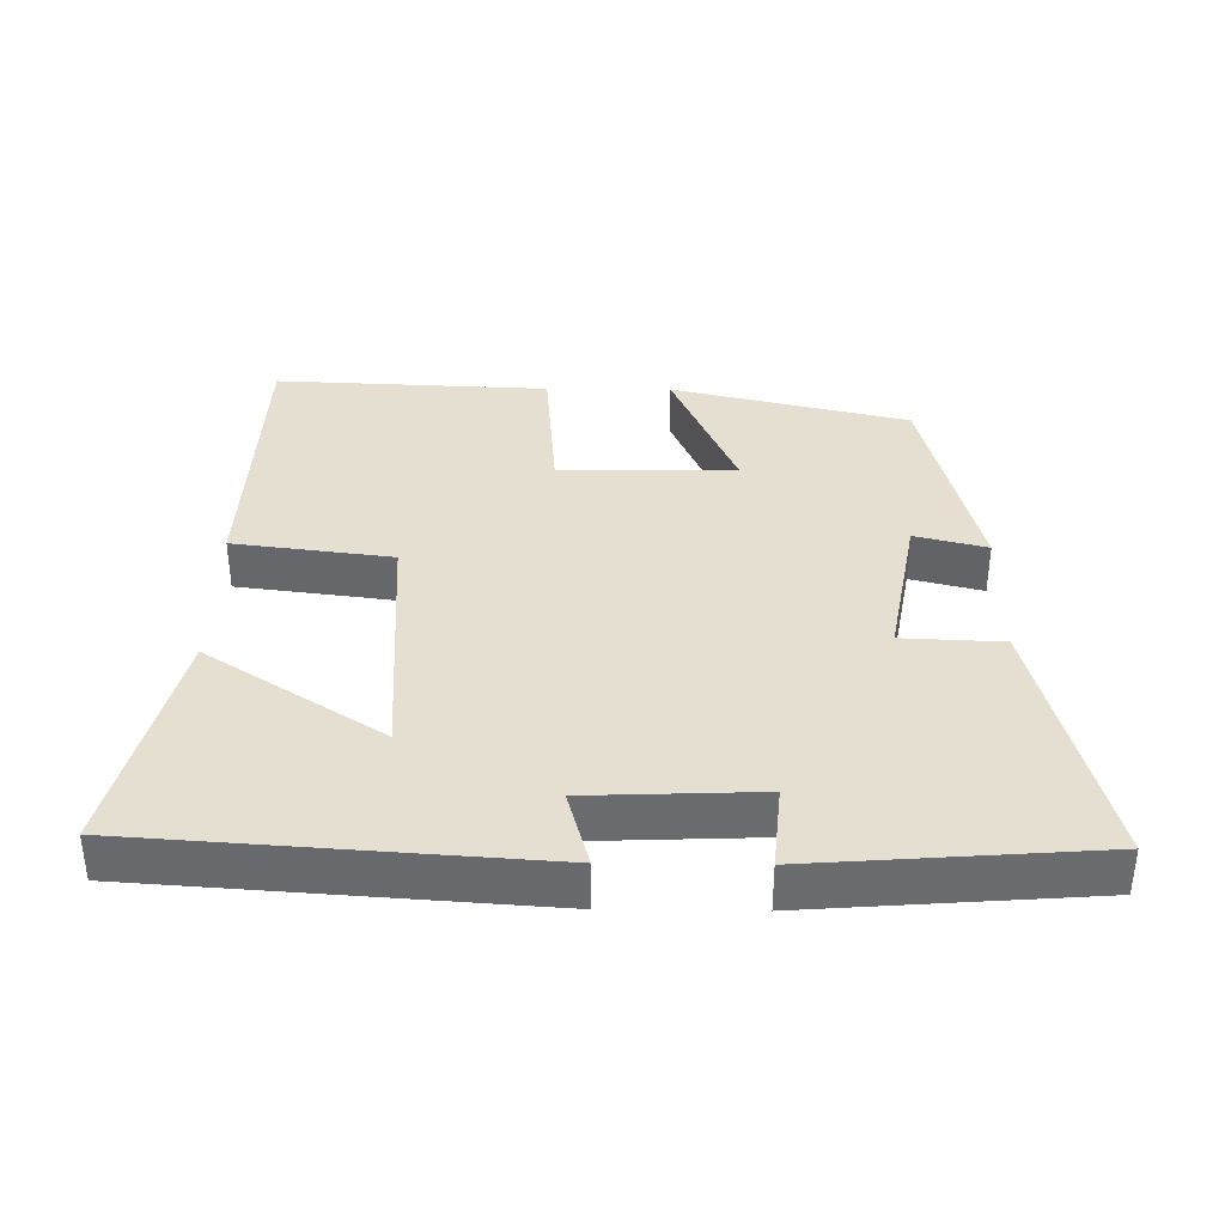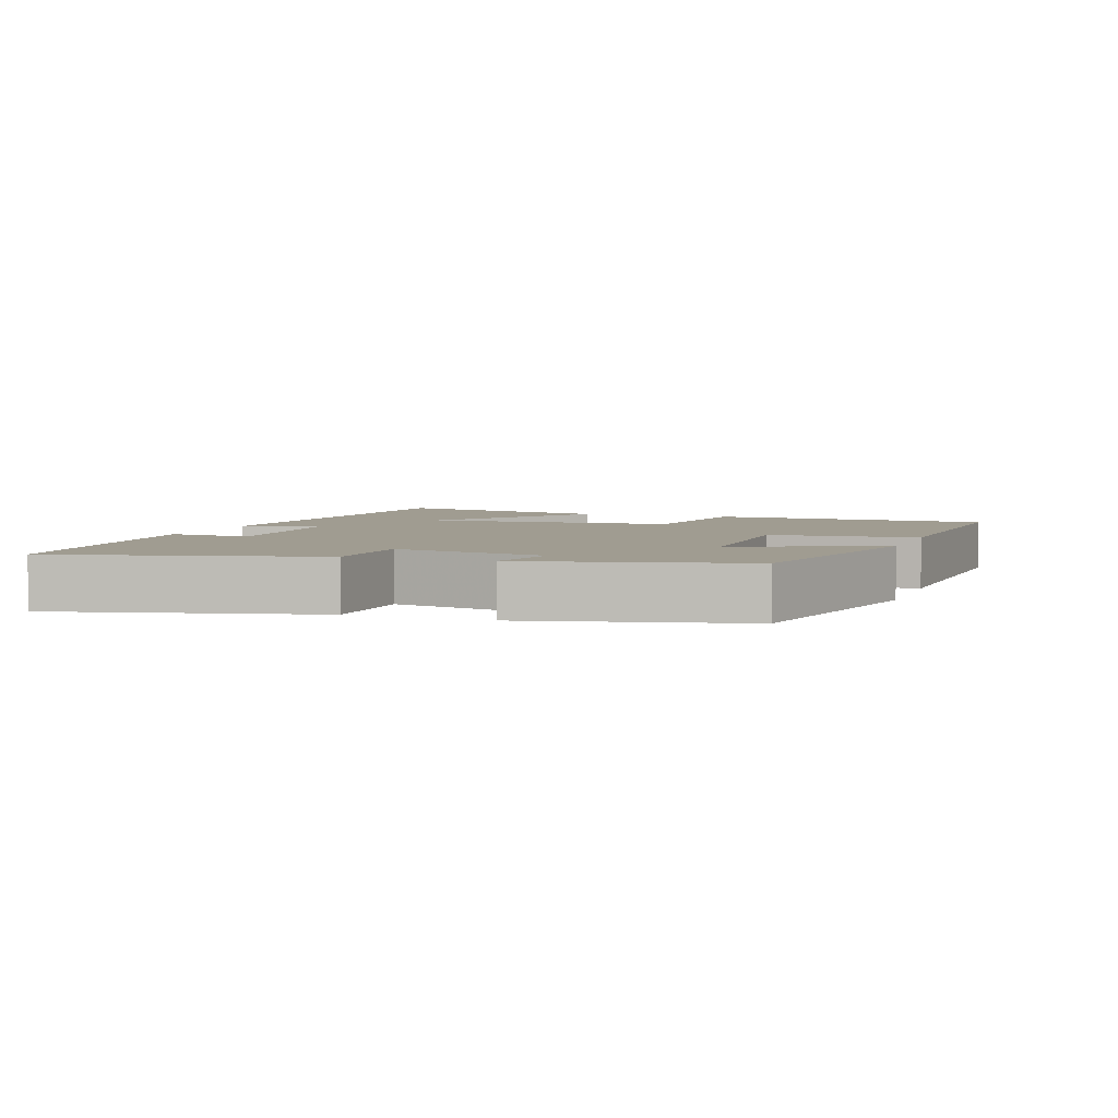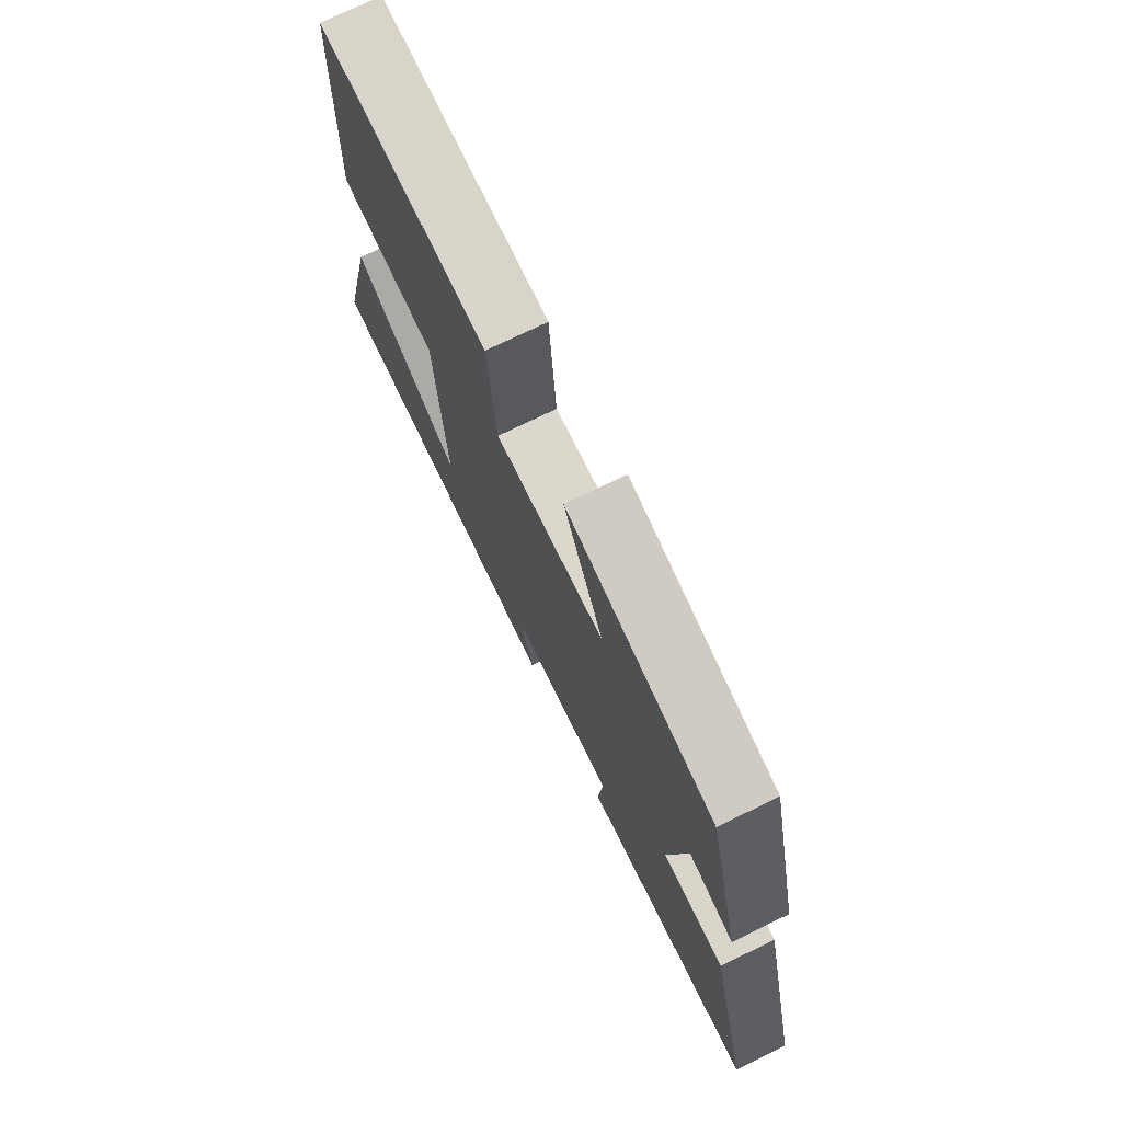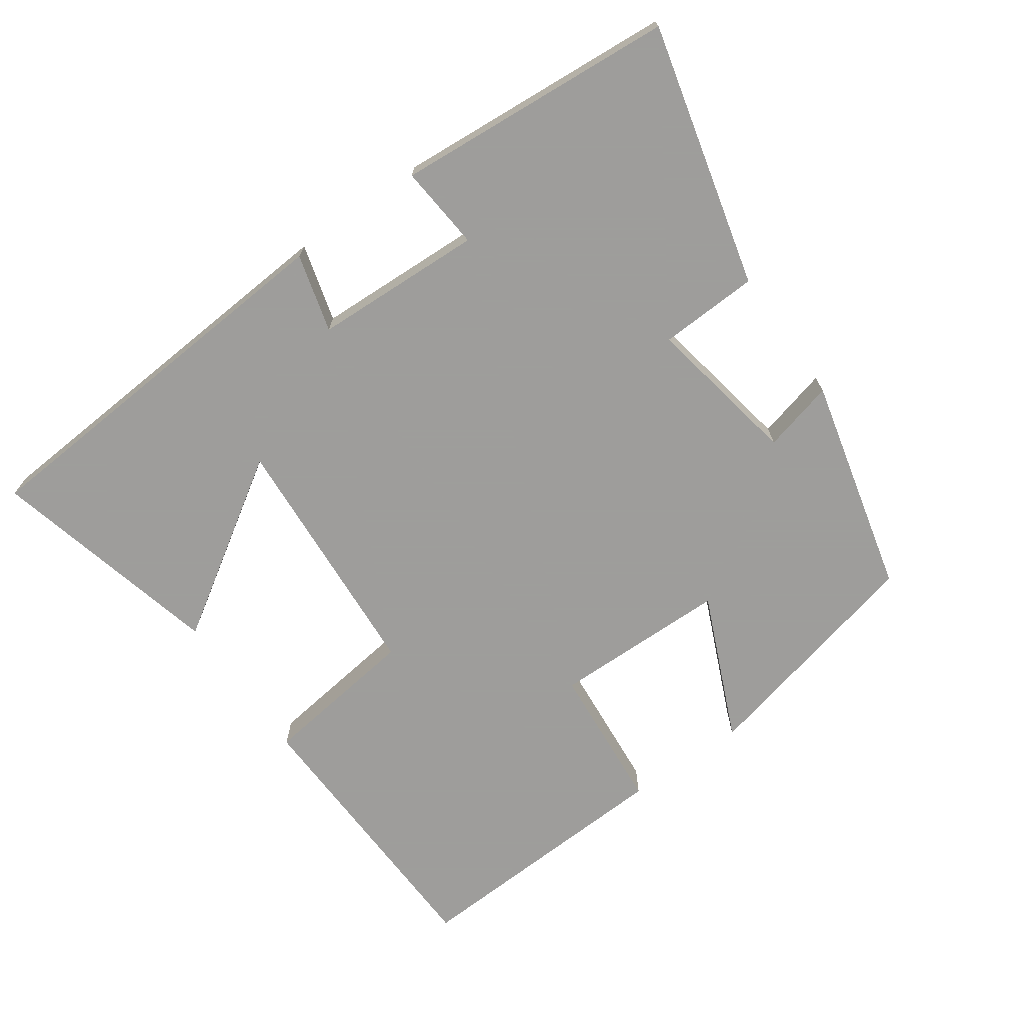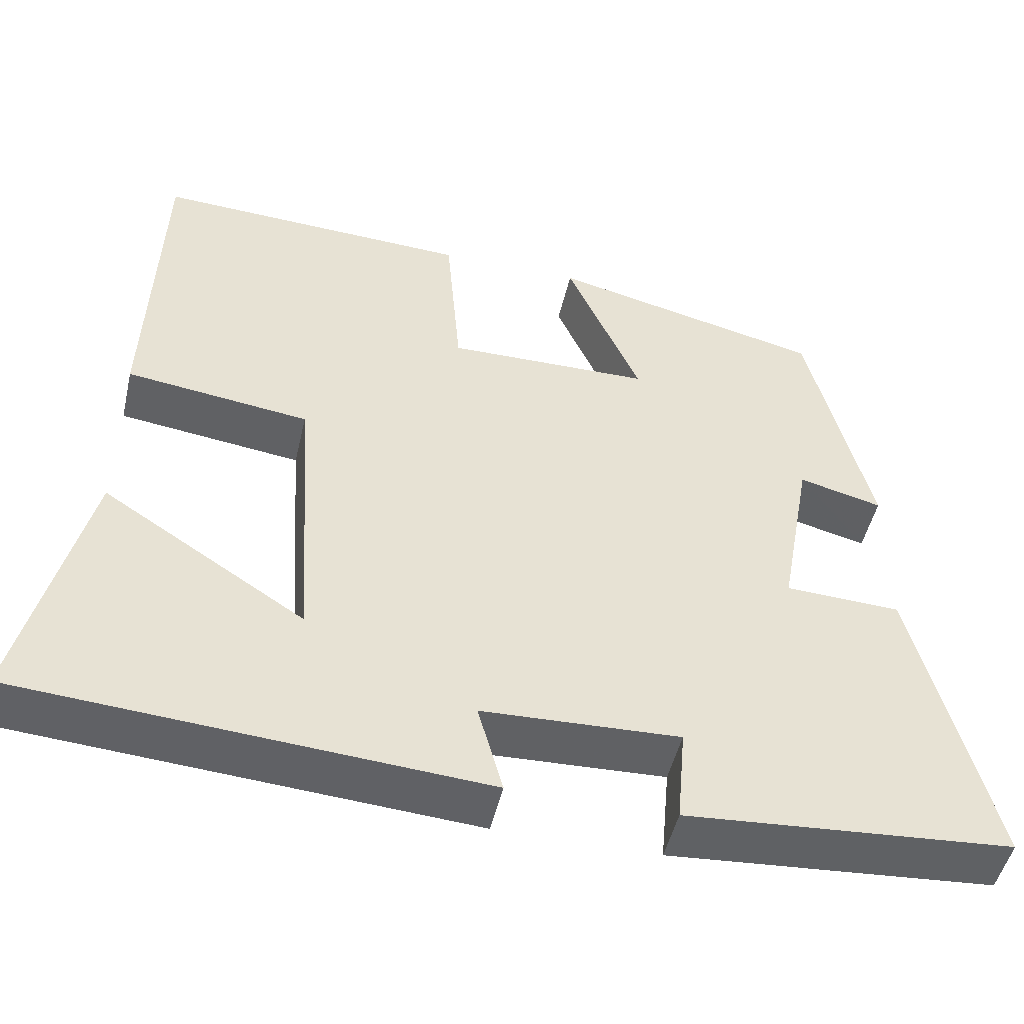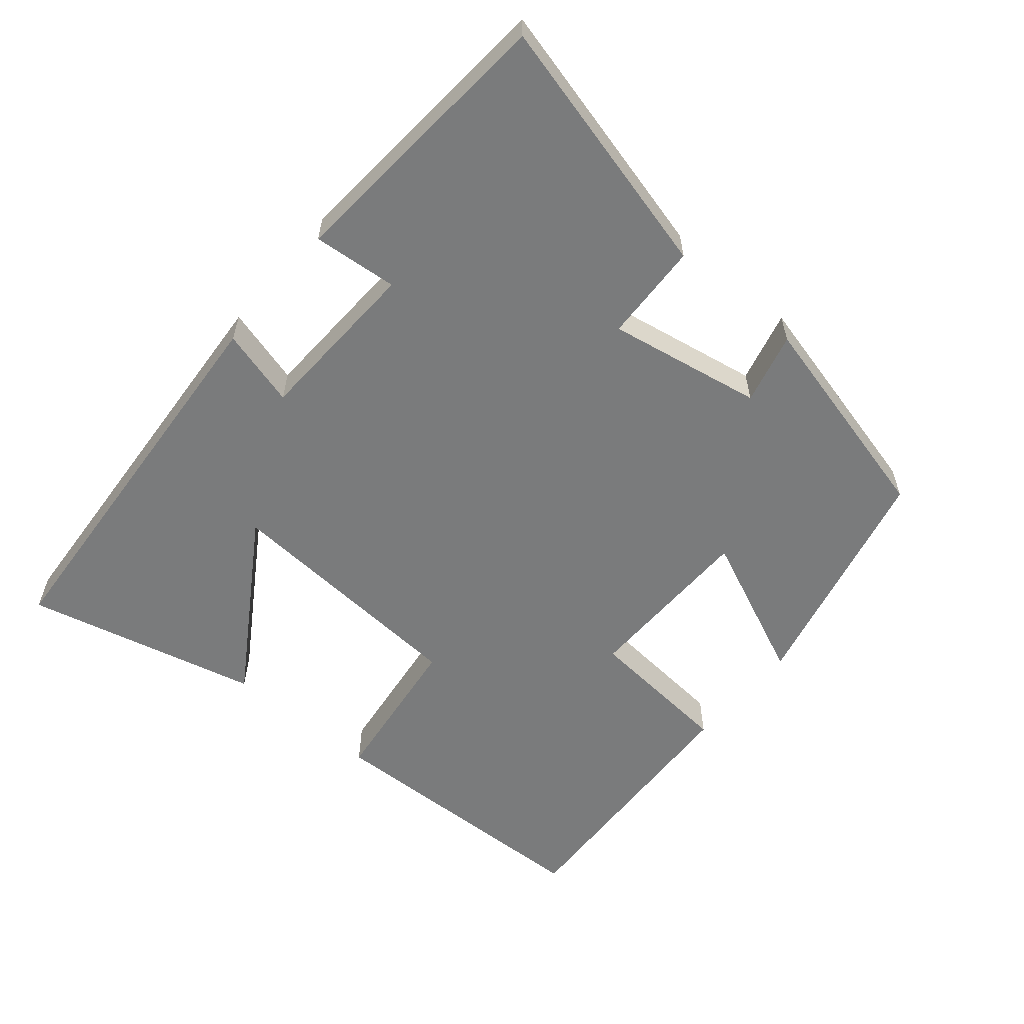
<metadata>
{"format":"obj","ext":"obj","renderer":"f3d","projection":"perspective","resolution":1024,"background":"white","views":[{"elev":36.7,"azim":-179.3,"up":"+Y"},{"elev":4.3,"azim":-70.1,"up":"+Y"},{"elev":73.8,"azim":-116.0,"up":"+Z"},{"elev":-70.7,"azim":-144.7,"up":"+Y"},{"elev":-48.9,"azim":167.1,"up":"+Z"},{"elev":-58.3,"azim":-130.1,"up":"+Y"}]}
</metadata>
<code>
v 0.582 0.07 -0.46
v 0.011 0.07 -0.5
v 0.042 0.07 -0.388
v -0.202 0.07 -0.378
v -0.191 0.07 -0.5
v -0.595 0.07 -0.469
v -0.5 0.07 -0.093
v -0.357 0.07 -0.087
v -0.397 0.07 0.135
v -0.5 0.07 0.109
v -0.423 0.07 0.421
v -0.084 0.07 0.5
v -0.176 0.07 0.291
v 0.076 0.07 0.287
v 0.094 0.07 0.5
v 0.486 0.07 0.517
v 0.5 0.07 0.107
v 0.273 0.07 0.078
v 0.249 0.07 -0.286
v 0.5 0.07 -0.125
v 0.582 0 -0.46
v 0.011 0 -0.5
v 0.042 0 -0.388
v -0.202 0 -0.378
v -0.191 0 -0.5
v -0.595 0 -0.469
v -0.5 0 -0.093
v -0.357 0 -0.087
v -0.397 0 0.135
v -0.5 0 0.109
v -0.423 0 0.421
v -0.084 0 0.5
v -0.176 0 0.291
v 0.076 0 0.287
v 0.094 0 0.5
v 0.486 0 0.517
v 0.5 0 0.107
v 0.273 0 0.078
v 0.249 0 -0.286
v 0.5 0 -0.125
f 19 20 1 2
f 18 19 2 3
f 15 16 17 18
f 14 15 18 3
f 13 14 3 4
f 10 11 12 13
f 9 10 13
f 8 9 13 4
f 6 7 8
f 4 5 6 8
f 22 21 40 39
f 23 22 39 38
f 38 37 36 35
f 23 38 35 34
f 24 23 34 33
f 33 32 31 30
f 33 30 29
f 24 33 29 28
f 28 27 26
f 28 26 25 24
f 1 21 22 2
f 2 22 23 3
f 3 23 24 4
f 4 24 25 5
f 5 25 26 6
f 6 26 27 7
f 7 27 28 8
f 8 28 29 9
f 9 29 30 10
f 10 30 31 11
f 11 31 32 12
f 12 32 33 13
f 13 33 34 14
f 14 34 35 15
f 15 35 36 16
f 16 36 37 17
f 17 37 38 18
f 18 38 39 19
f 19 39 40 20
f 20 40 21 1

</code>
